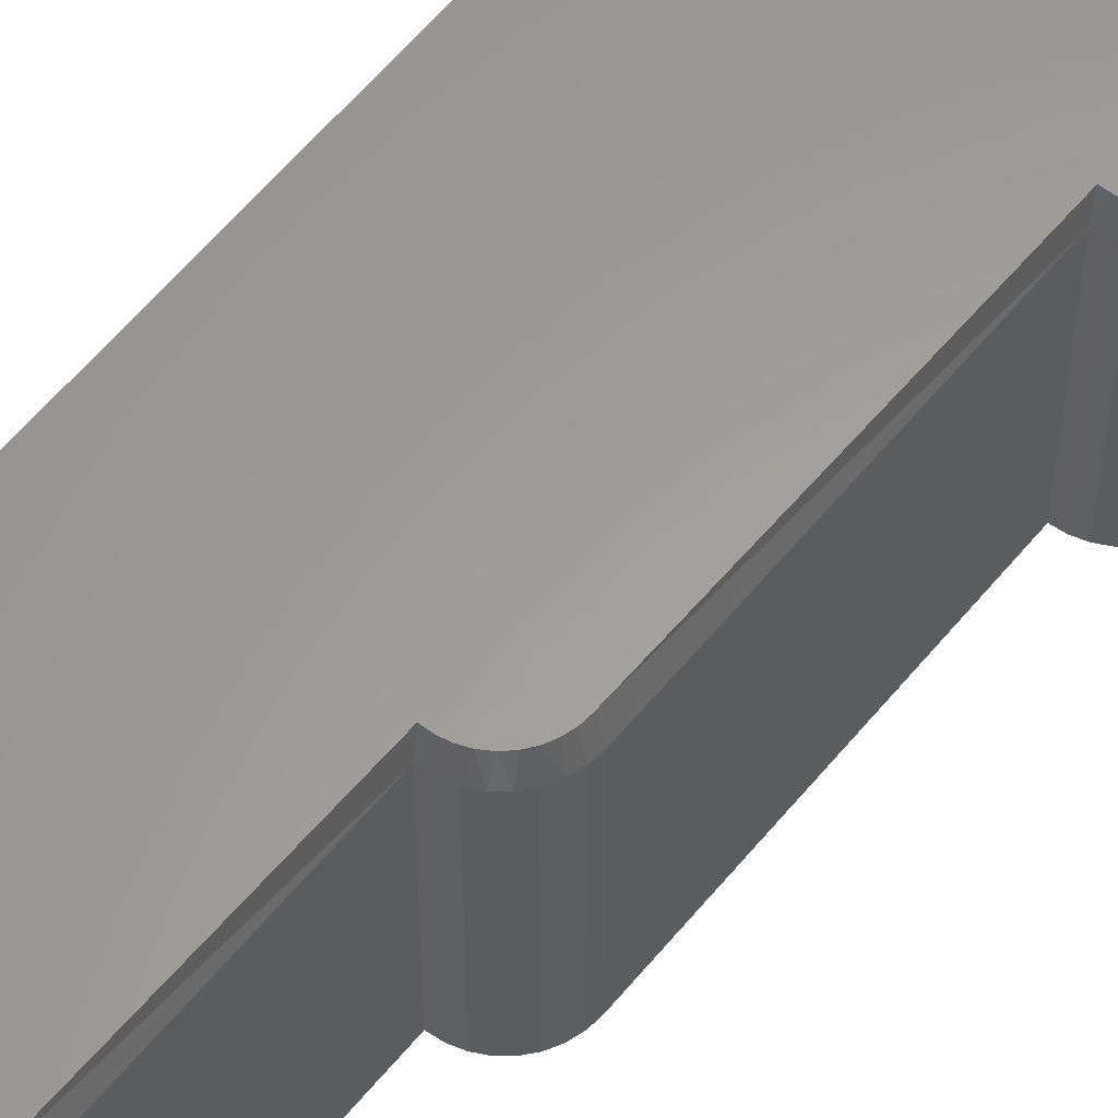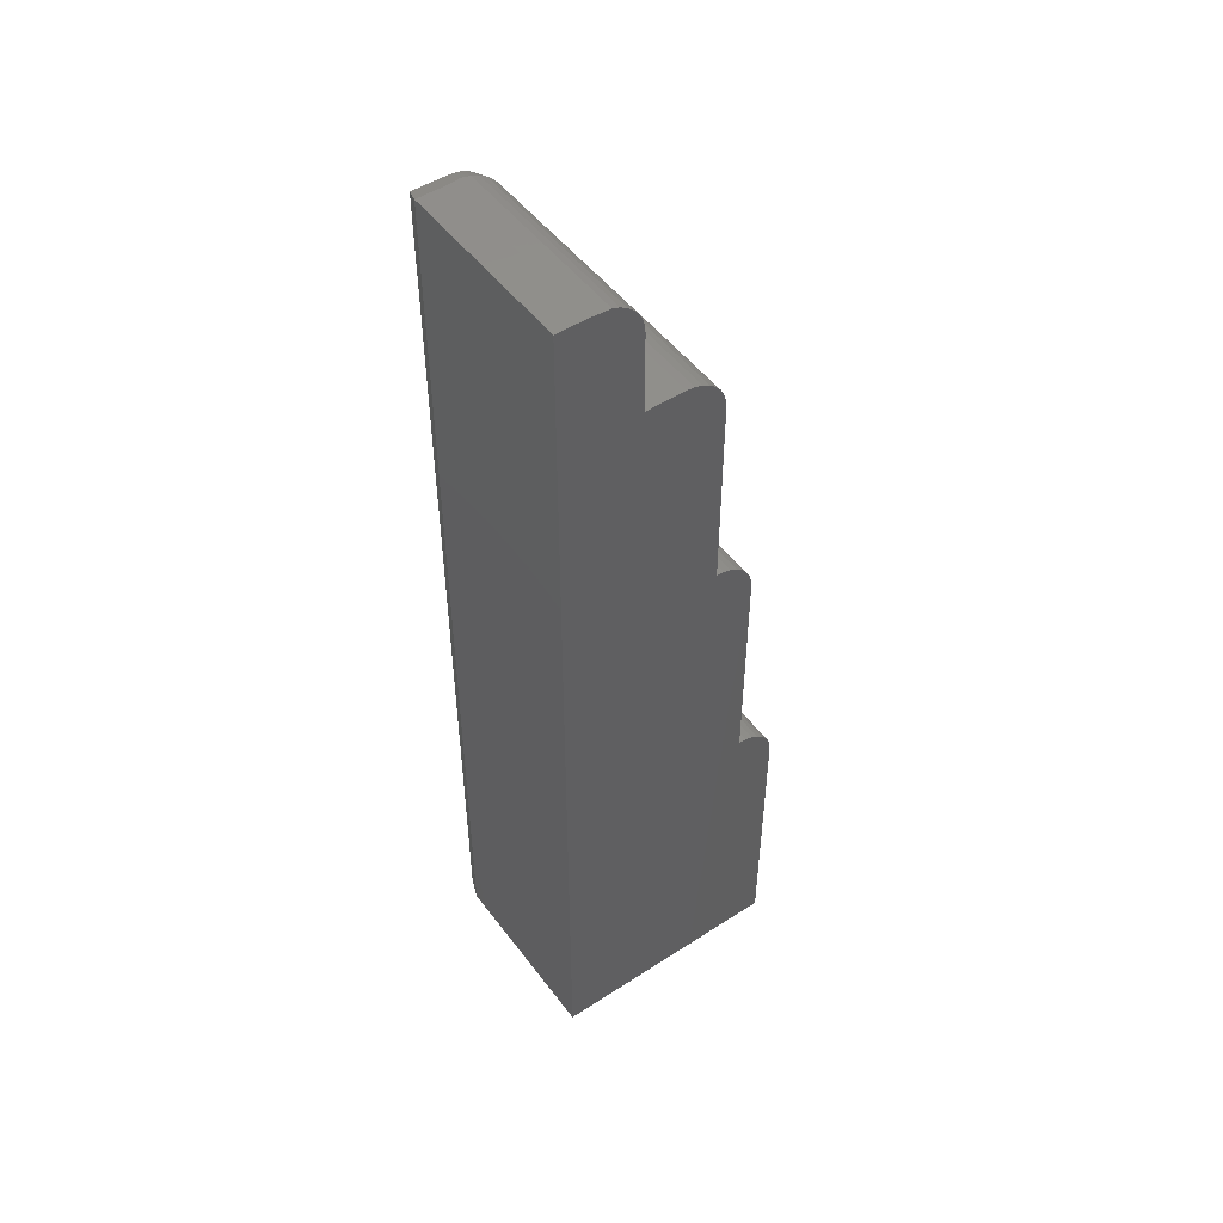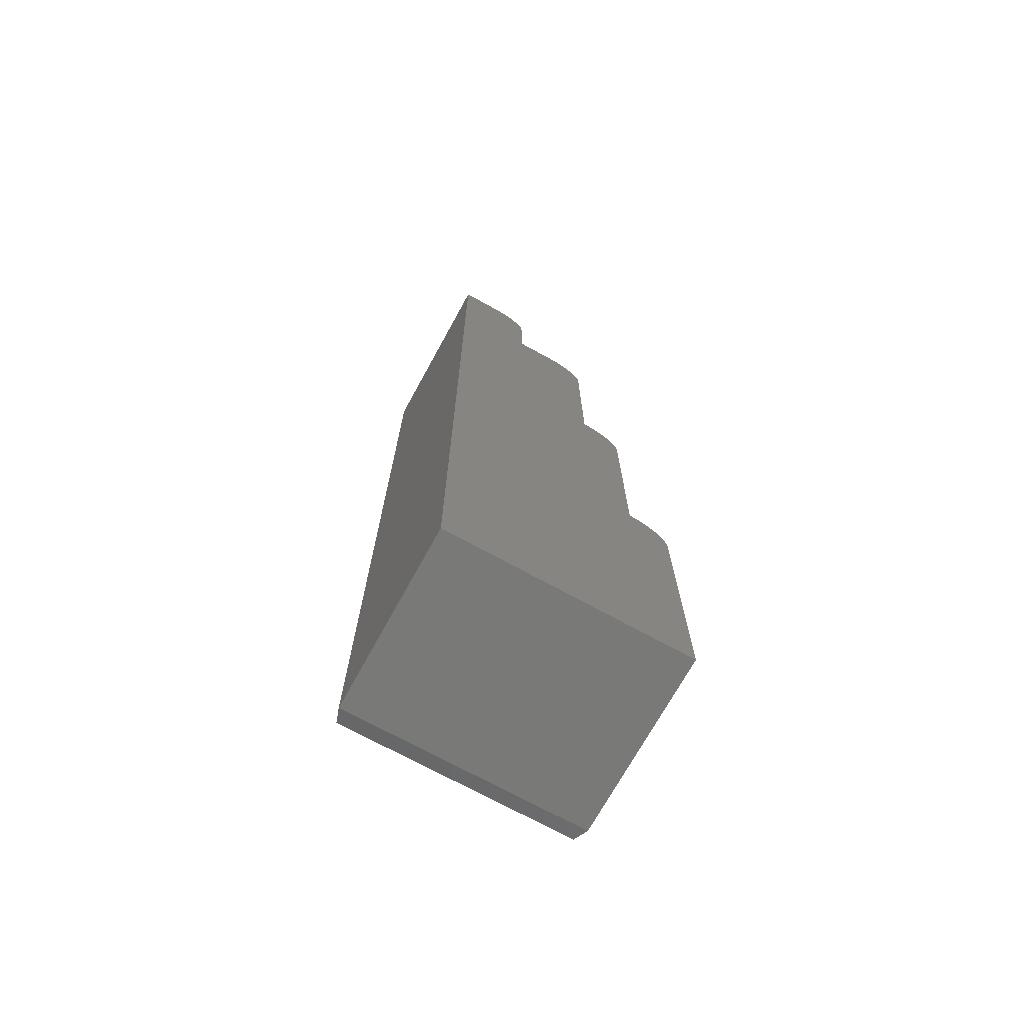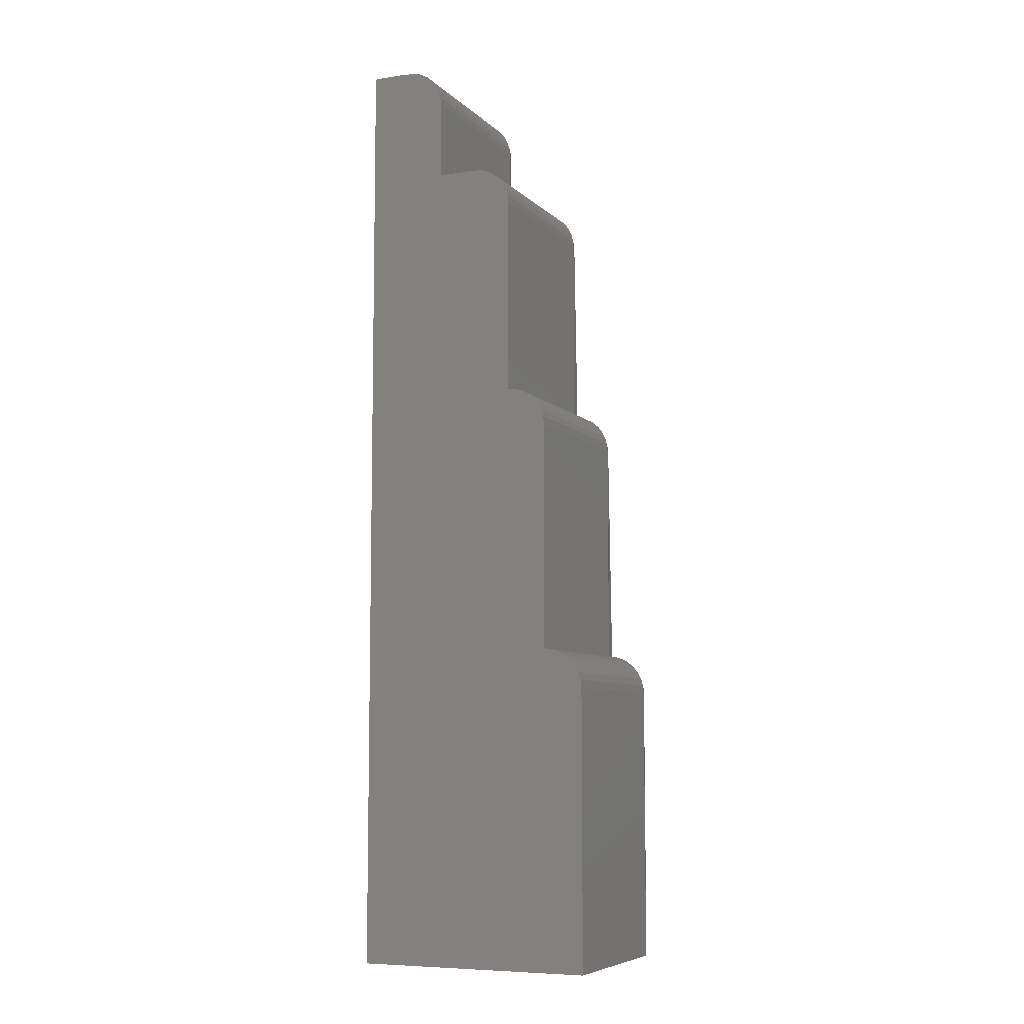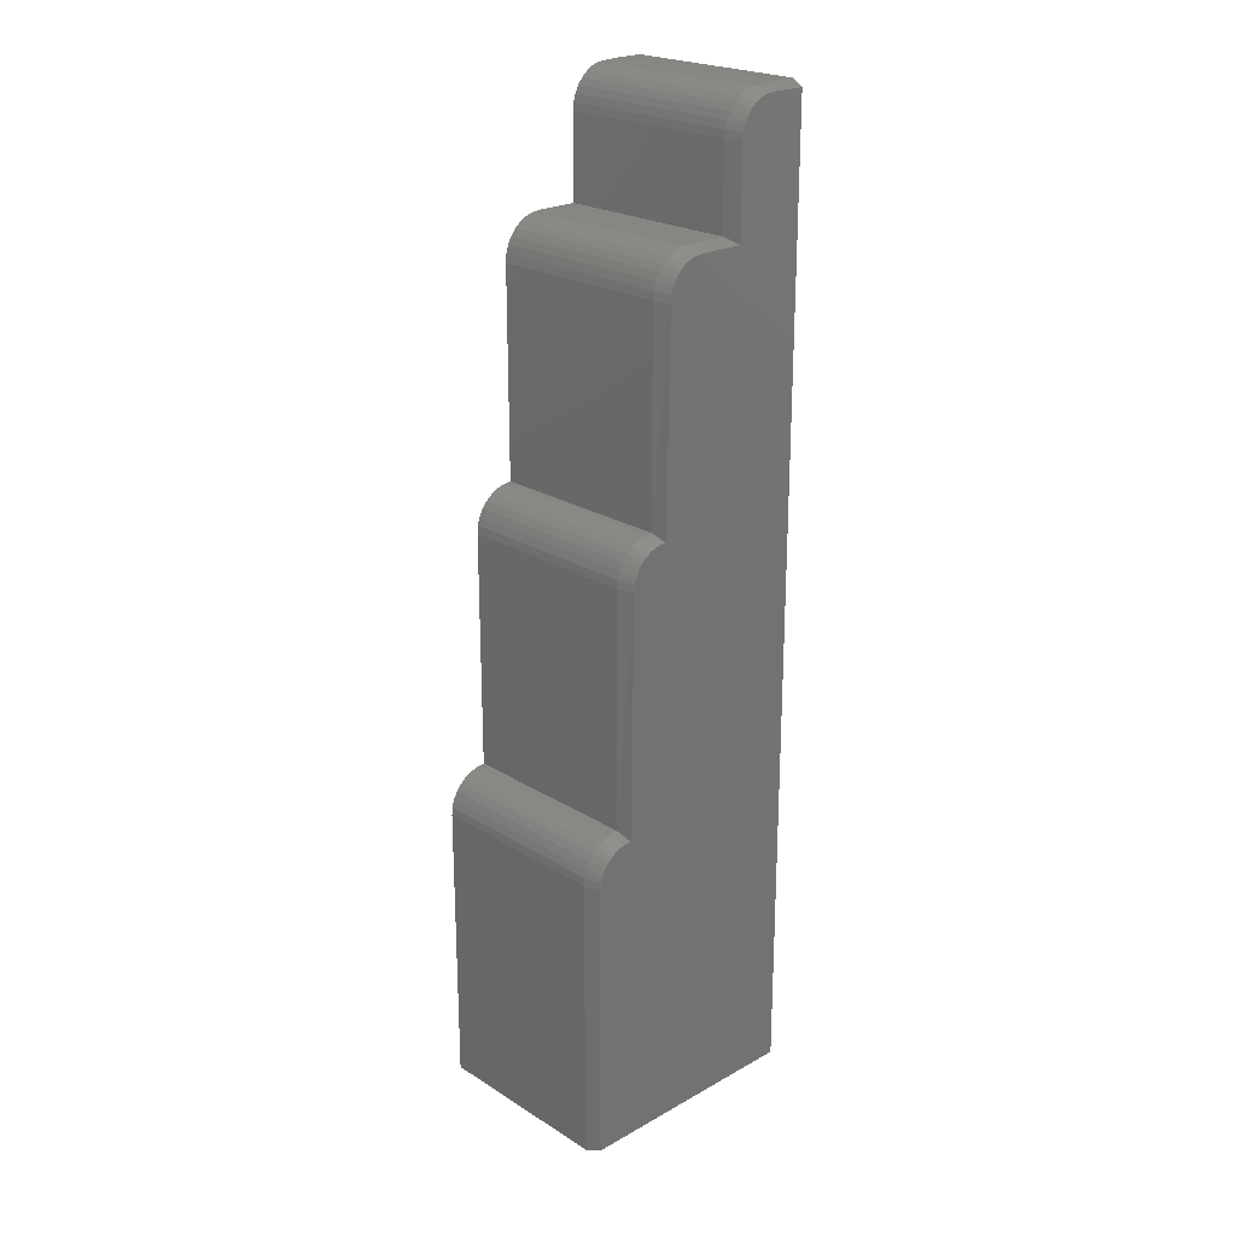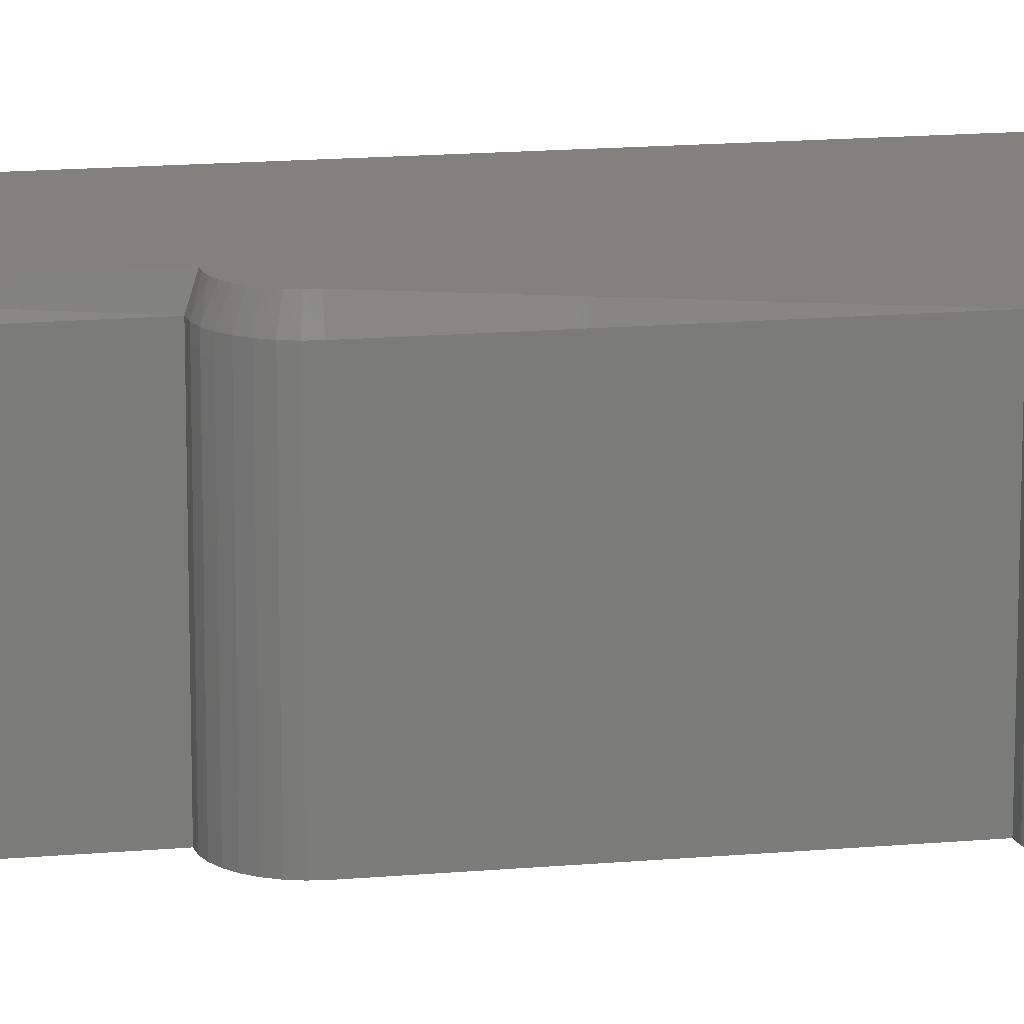
<metadata>
{"format":"stl","ext":"stl","renderer":"f3d","projection":"perspective","resolution":1024,"background":"white","views":[{"elev":60.8,"azim":-140.5,"up":"+Z"},{"elev":49.8,"azim":144.5,"up":"+Y"},{"elev":-71.6,"azim":151.2,"up":"+Y"},{"elev":-7.5,"azim":-155.9,"up":"+Y"},{"elev":22.9,"azim":-43.5,"up":"+Y"},{"elev":15.9,"azim":-100.4,"up":"+Z"}]}
</metadata>
<code>
# stl→obj: 126 verts, 248 faces
v -0.3006 0.6787 0.2765
v -0.3006 0.6719 0.2969
v -0.285 0.6797 0.2734
v -0.2482 0.6719 0.2969
v -0.2404 0.6797 0.2734
v -0.3044 0.6784 0.2768
v -0.3108 0.6709 0.2969
v -0.353 0.6195 0.2969
v -0.352 0.6297 0.2969
v -0.3608 0.6195 0.2734
v -0.3597 0.6307 0.2734
v -0.3082 0.6782 0.2764
v -0.312 0.6779 0.2753
v -0.3265 0.6738 0.2734
v -0.3362 0.668 0.2734
v -0.3297 0.663 0.2969
v -0.3206 0.6679 0.2969
v -0.3446 0.6605 0.2734
v -0.3376 0.6565 0.2969
v -0.3515 0.6516 0.2734
v -0.3441 0.6486 0.2969
v -0.3566 0.6415 0.2734
v -0.349 0.6395 0.2969
v -0.3159 0.6777 0.2734
v -0.3608 0.6195 0
v -0.3597 0.6307 0
v -0.3566 0.6415 0
v -0.3515 0.6516 0
v -0.3446 0.6605 0
v -0.3362 0.668 0
v -0.3265 0.6738 0
v -0.3159 0.6777 0
v -0.2404 0.6797 0
v -0.285 0.6797 0
v -0.6016 -0.75 0
v -0.6016 -0.3286 0
v -0.2404 -0.75 0
v -0.5414 -0.2684 0
v -0.5414 0.07771 0
v -0.5402 0.08946 0
v -0.5368 0.1008 0
v -0.5312 0.1112 0
v -0.5237 0.1203 0
v -0.5146 0.1278 0
v -0.5042 0.1333 0
v -0.4929 0.1368 0
v -0.4812 0.1379 0
v -0.4812 0.4389 0
v -0.48 0.4506 0
v -0.4766 0.4619 0
v -0.471 0.4723 0
v -0.4635 0.4815 0
v -0.4544 0.489 0
v -0.444 0.4945 0
v -0.4327 0.4979 0
v -0.421 0.4991 0
v -0.3608 0.4991 0
v -0.6004 -0.3169 0
v -0.597 -0.3056 0
v -0.5914 -0.2952 0
v -0.5839 -0.2861 0
v -0.5748 -0.2786 0
v -0.5644 -0.273 0
v -0.5531 -0.2696 0
v -0.2482 -0.7422 0.2969
v -0.353 0.4913 0.2969
v -0.421 0.4913 0.2969
v -0.4312 0.4903 0.2969
v -0.441 0.4873 0.2969
v -0.4501 0.4825 0.2969
v -0.458 0.4759 0.2969
v -0.4645 0.468 0.2969
v -0.4694 0.4589 0.2969
v -0.4723 0.4491 0.2969
v -0.4734 0.4389 0.2969
v -0.4779 0.13 0.2969
v -0.4874 0.1297 0.2969
v -0.4967 0.1278 0.2969
v -0.5054 0.1241 0.2969
v -0.5134 0.119 0.2969
v -0.5203 0.1125 0.2969
v -0.526 0.1048 0.2969
v -0.5301 0.09631 0.2969
v -0.5327 0.08717 0.2969
v -0.5336 0.07771 0.2969
v -0.5381 -0.2763 0.2969
v -0.5476 -0.2766 0.2969
v -0.5569 -0.2786 0.2969
v -0.5656 -0.2822 0.2969
v -0.5736 -0.2873 0.2969
v -0.5805 -0.2938 0.2969
v -0.5862 -0.3015 0.2969
v -0.5903 -0.31 0.2969
v -0.5929 -0.3192 0.2969
v -0.5938 -0.3286 0.2969
v -0.5938 -0.7422 0.2969
v -0.6016 -0.3286 0.2734
v -0.6016 -0.75 0.2734
v -0.6004 -0.3169 0.2734
v -0.597 -0.3056 0.2734
v -0.5914 -0.2952 0.2734
v -0.5839 -0.2861 0.2734
v -0.5748 -0.2786 0.2734
v -0.5644 -0.273 0.2734
v -0.5531 -0.2696 0.2734
v -0.5414 -0.2684 0.2734
v -0.5414 0.07771 0.2734
v -0.5402 0.08946 0.2734
v -0.5368 0.1008 0.2734
v -0.5312 0.1112 0.2734
v -0.5237 0.1203 0.2734
v -0.5146 0.1278 0.2734
v -0.5042 0.1333 0.2734
v -0.4929 0.1368 0.2734
v -0.4812 0.1379 0.2734
v -0.4812 0.4389 0.2734
v -0.48 0.4506 0.2734
v -0.4766 0.4619 0.2734
v -0.471 0.4723 0.2734
v -0.4635 0.4815 0.2734
v -0.4544 0.489 0.2734
v -0.444 0.4945 0.2734
v -0.4327 0.4979 0.2734
v -0.421 0.4991 0.2734
v -0.3608 0.4991 0.2734
v -0.2404 -0.75 0.2734
f 1 2 3
f 3 2 4
f 3 4 5
f 1 6 2
f 6 7 2
f 8 9 10
f 9 11 10
f 12 13 7
f 14 15 16
f 17 14 16
f 15 18 19
f 16 15 19
f 18 20 21
f 19 18 21
f 20 22 23
f 21 20 23
f 22 11 9
f 23 22 9
f 6 12 7
f 24 14 17
f 24 17 7
f 24 7 13
f 25 10 26
f 26 10 11
f 26 11 27
f 27 11 22
f 27 22 28
f 28 22 20
f 28 20 29
f 29 20 18
f 29 18 30
f 30 18 15
f 30 15 31
f 31 15 14
f 31 14 32
f 32 14 24
f 33 34 5
f 5 34 3
f 35 36 37
f 37 38 39
f 37 39 40
f 37 40 41
f 37 41 42
f 37 42 43
f 37 43 44
f 37 44 45
f 37 45 46
f 37 46 47
f 37 47 48
f 37 48 49
f 37 49 50
f 37 50 51
f 37 51 52
f 37 52 53
f 37 53 54
f 37 54 55
f 37 55 56
f 37 56 57
f 37 57 25
f 33 37 25
f 33 25 26
f 33 26 27
f 33 27 28
f 33 28 29
f 33 29 30
f 33 30 31
f 33 31 32
f 33 32 34
f 38 37 36
f 38 36 58
f 38 58 59
f 38 59 60
f 38 60 61
f 38 61 62
f 38 62 63
f 38 63 64
f 3 13 1
f 13 6 1
f 12 6 13
f 13 3 24
f 24 3 34
f 24 34 32
f 65 66 67
f 65 67 68
f 65 68 69
f 65 69 70
f 65 70 71
f 65 71 72
f 65 72 73
f 65 73 74
f 65 74 75
f 65 75 76
f 65 76 77
f 65 77 78
f 65 78 79
f 65 79 80
f 65 80 81
f 65 81 82
f 65 82 83
f 65 83 84
f 65 84 85
f 65 85 86
f 65 86 87
f 65 87 88
f 65 88 89
f 65 89 90
f 65 90 91
f 65 91 92
f 65 92 93
f 65 93 94
f 65 94 95
f 65 95 96
f 4 2 7
f 4 7 17
f 4 17 16
f 4 16 19
f 4 19 21
f 4 21 23
f 4 23 9
f 4 9 8
f 4 8 66
f 4 66 65
f 97 36 98
f 98 36 35
f 36 97 58
f 58 97 99
f 58 99 59
f 59 99 100
f 59 100 60
f 60 100 101
f 60 101 61
f 61 101 102
f 61 102 62
f 62 102 103
f 62 103 63
f 63 103 104
f 63 104 64
f 64 104 105
f 64 105 38
f 38 105 106
f 107 39 106
f 106 39 38
f 39 107 40
f 40 107 108
f 40 108 41
f 41 108 109
f 41 109 42
f 42 109 110
f 42 110 43
f 43 110 111
f 43 111 44
f 44 111 112
f 44 112 45
f 45 112 113
f 45 113 46
f 46 113 114
f 46 114 47
f 47 114 115
f 116 48 115
f 115 48 47
f 48 116 49
f 49 116 117
f 49 117 50
f 50 117 118
f 50 118 51
f 51 118 119
f 51 119 52
f 52 119 120
f 52 120 53
f 53 120 121
f 53 121 54
f 54 121 122
f 54 122 55
f 55 122 123
f 55 123 56
f 56 123 124
f 57 56 125
f 125 56 124
f 25 57 10
f 10 57 125
f 126 37 5
f 5 37 33
f 98 35 126
f 126 35 37
f 85 84 107
f 84 108 107
f 114 77 115
f 77 76 115
f 78 77 114
f 79 78 113
f 78 114 113
f 80 79 112
f 79 113 112
f 81 80 111
f 80 112 111
f 82 81 110
f 81 111 110
f 83 82 109
f 82 110 109
f 83 108 84
f 83 109 108
f 107 106 85
f 85 106 86
f 125 124 66
f 66 124 67
f 116 115 75
f 75 115 76
f 10 125 8
f 8 125 66
f 126 5 65
f 65 5 4
f 98 126 96
f 96 126 65
f 95 94 97
f 94 99 97
f 105 87 106
f 87 86 106
f 88 87 105
f 89 88 104
f 88 105 104
f 90 89 103
f 89 104 103
f 91 90 102
f 90 103 102
f 92 91 101
f 91 102 101
f 93 92 100
f 92 101 100
f 93 99 94
f 93 100 99
f 97 98 95
f 95 98 96
f 120 70 121
f 121 70 69
f 121 69 122
f 122 69 68
f 122 68 123
f 123 68 67
f 123 67 124
f 70 120 71
f 71 120 119
f 71 119 72
f 72 119 118
f 72 118 73
f 73 118 117
f 73 117 74
f 74 117 116
f 74 116 75

</code>
